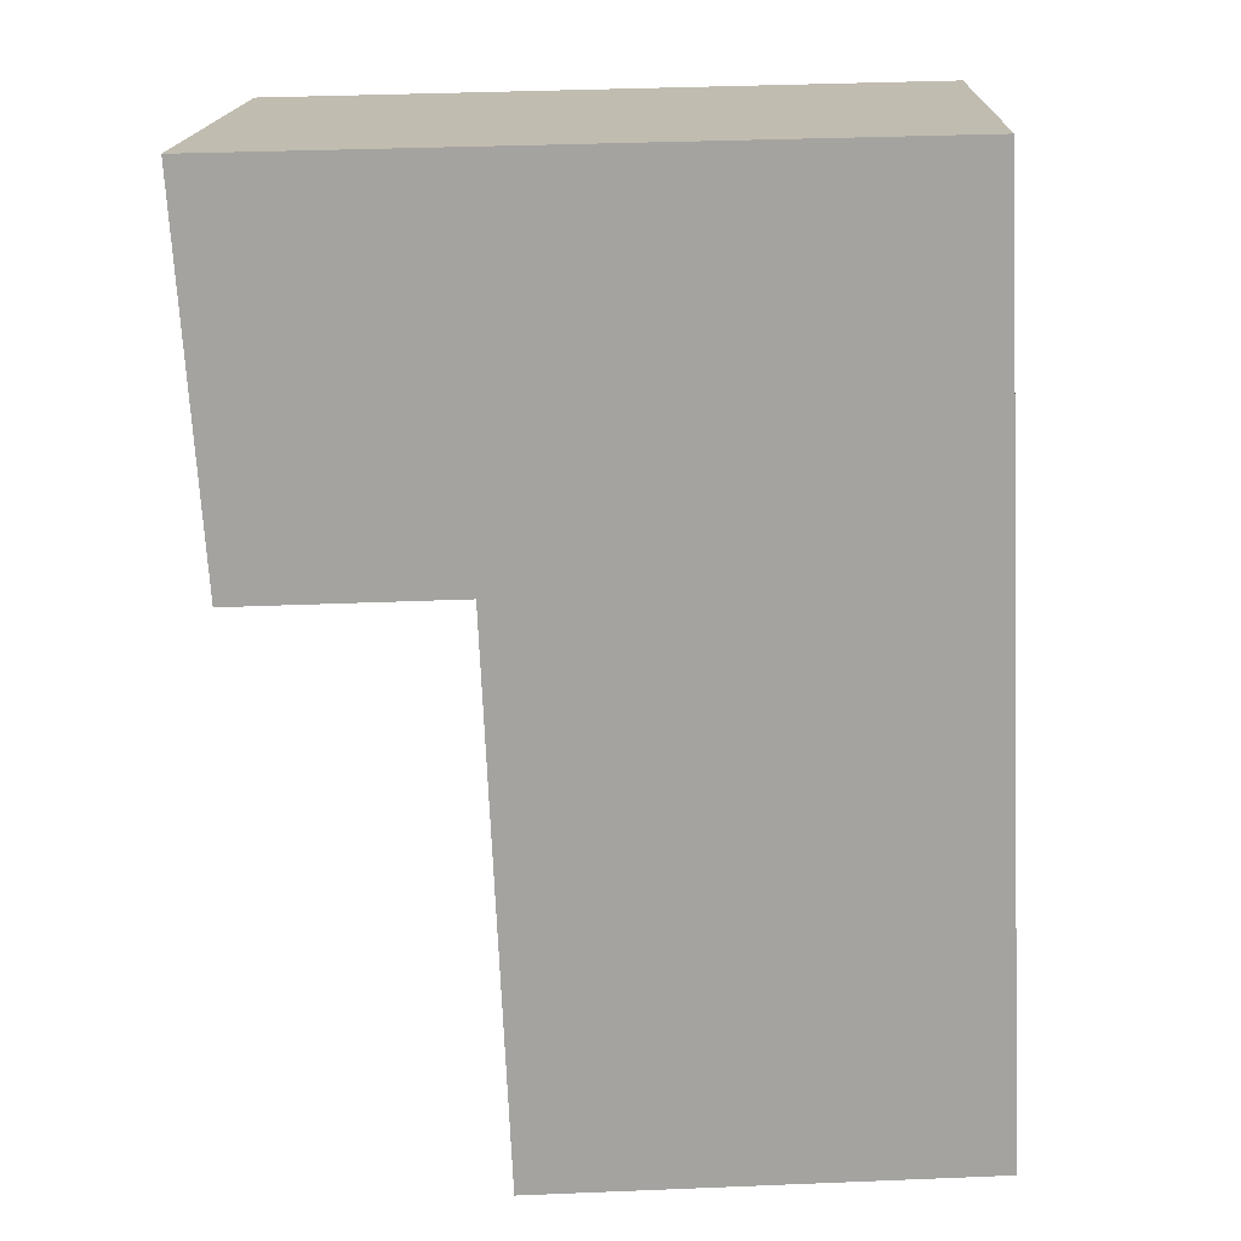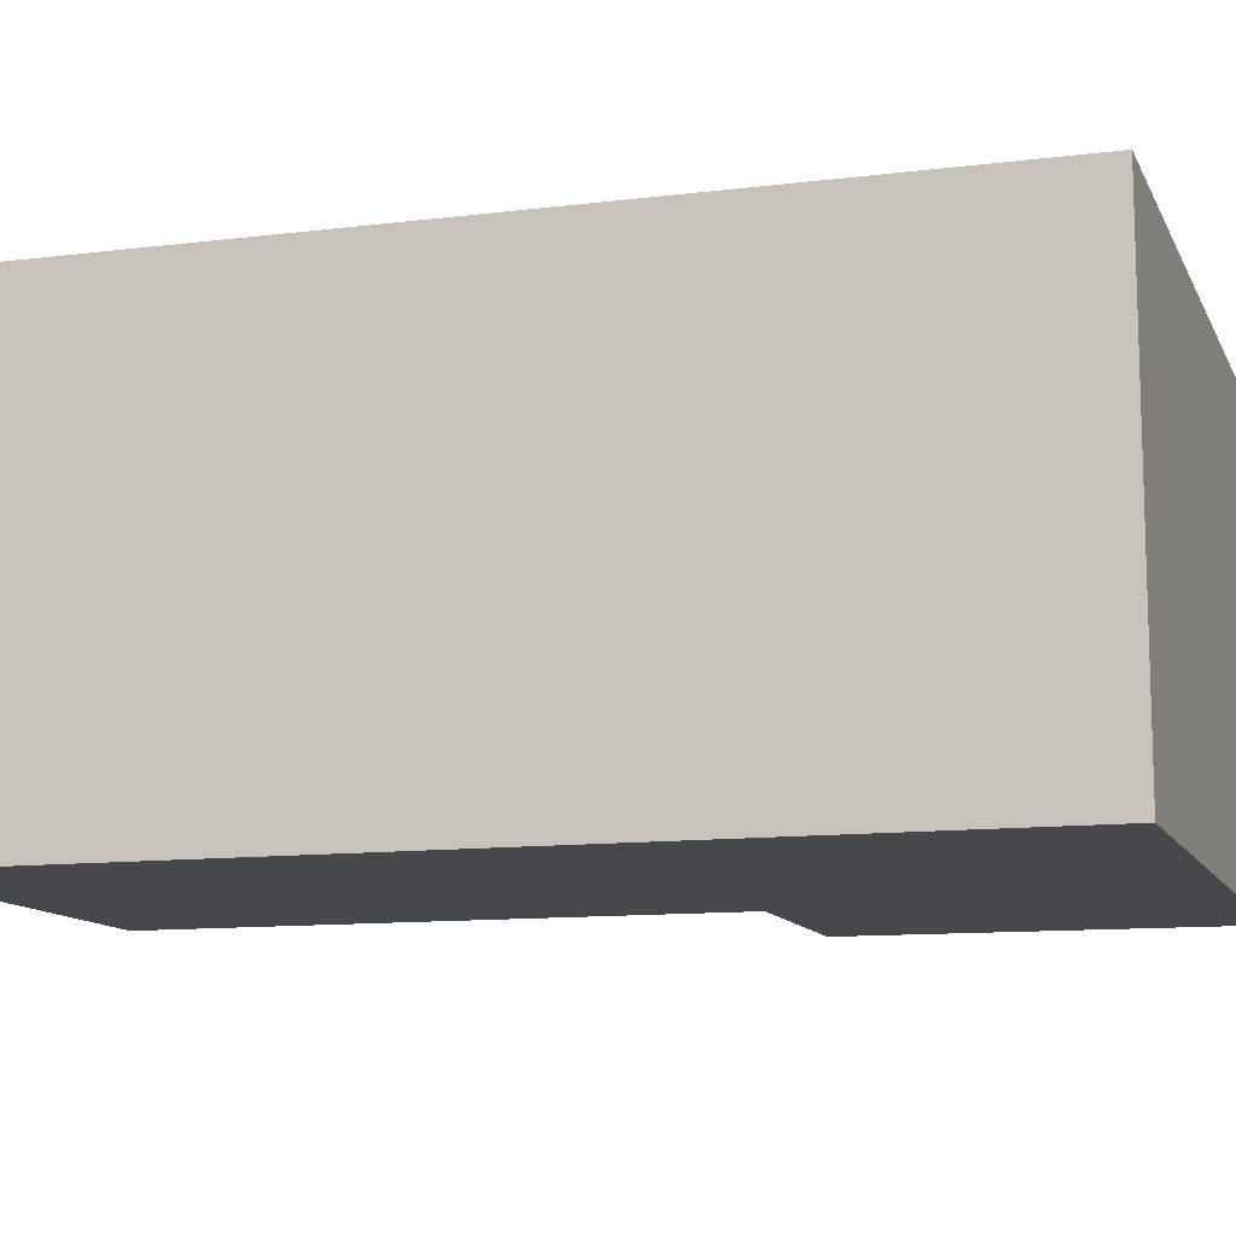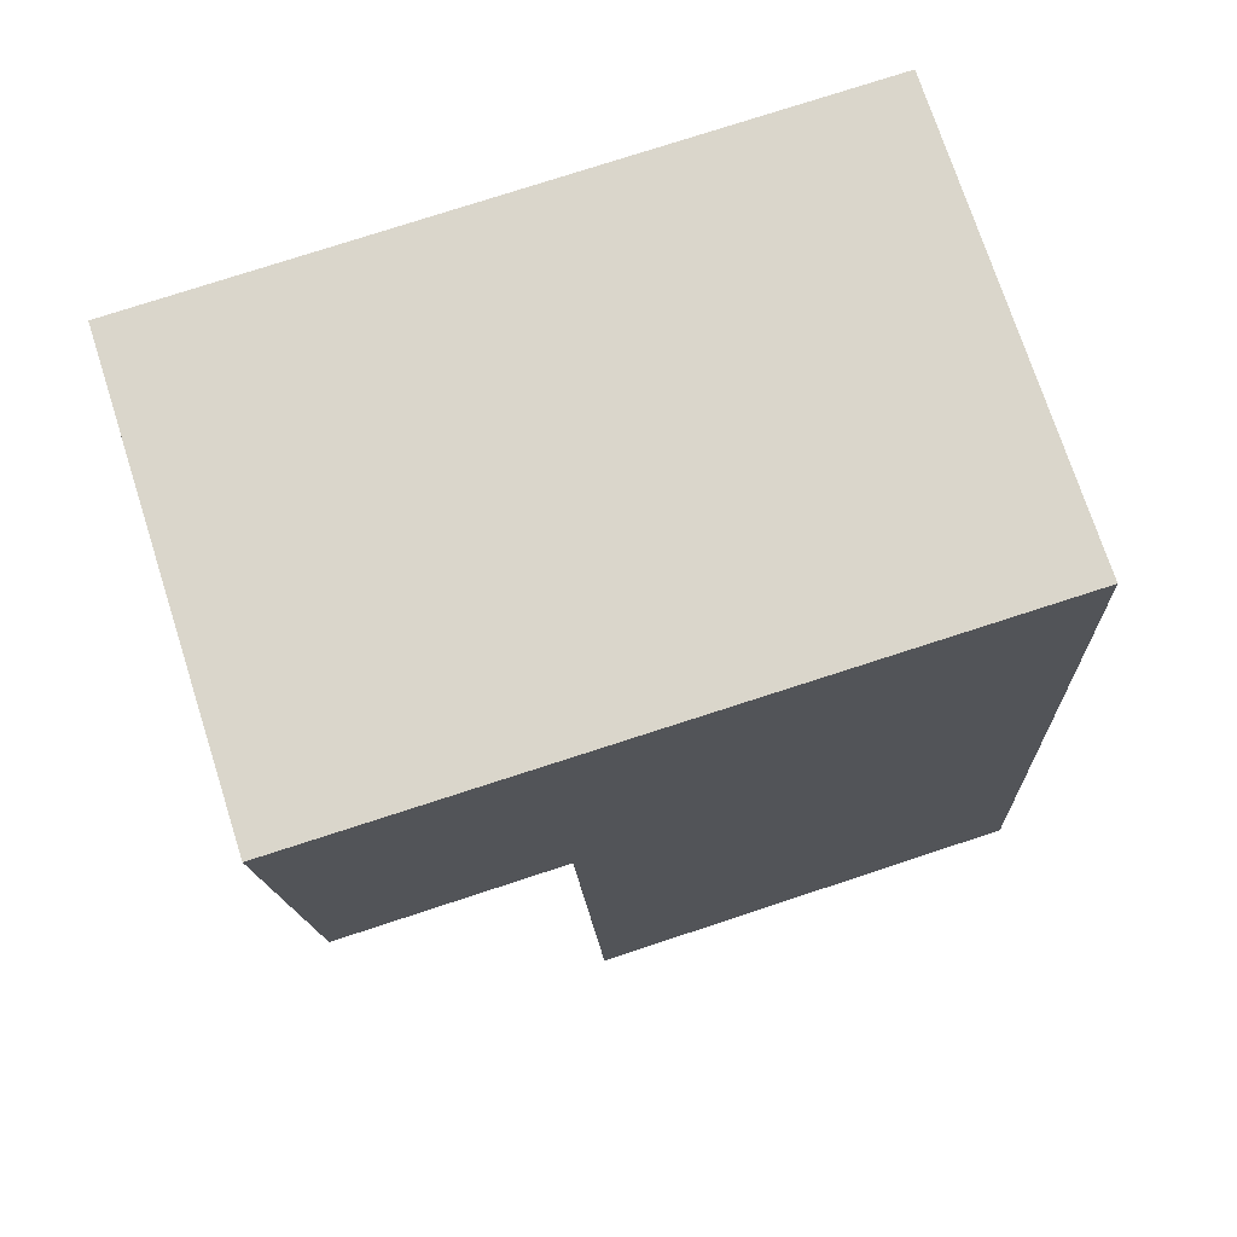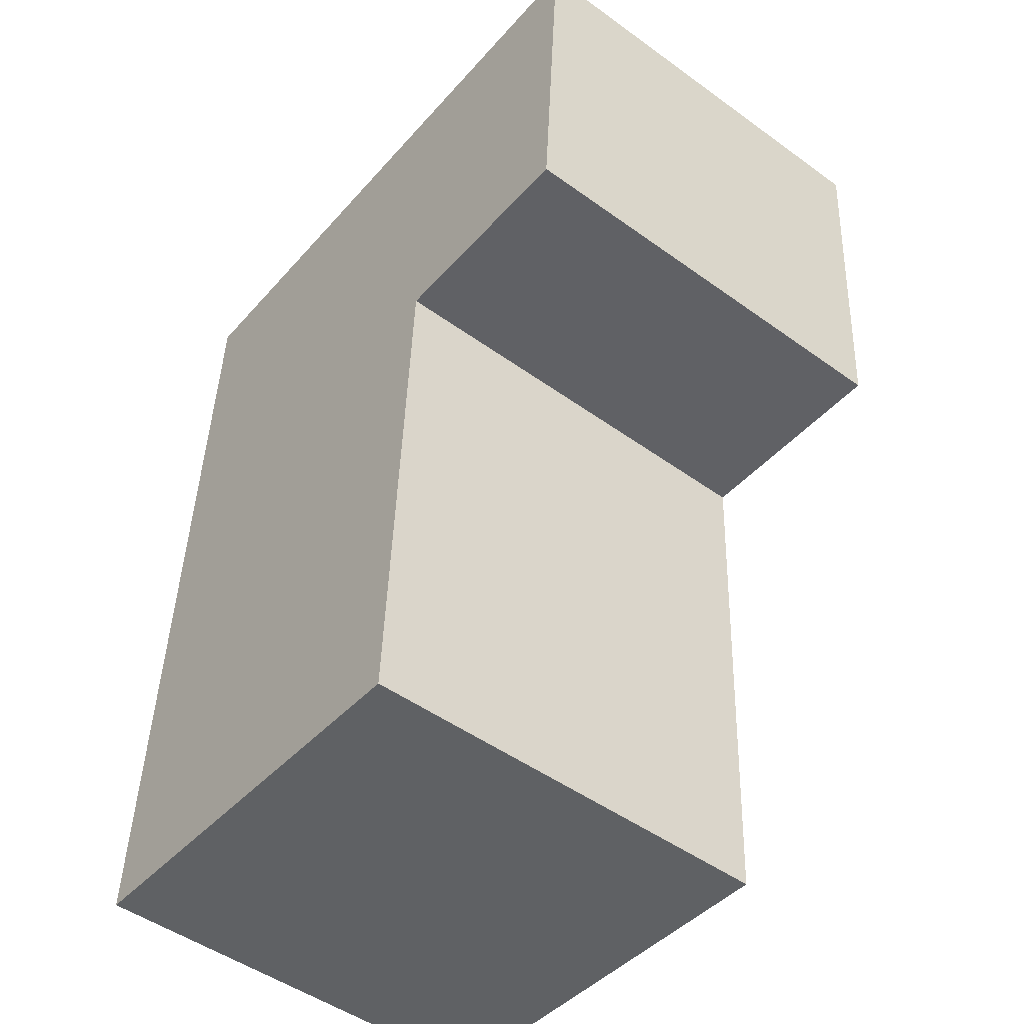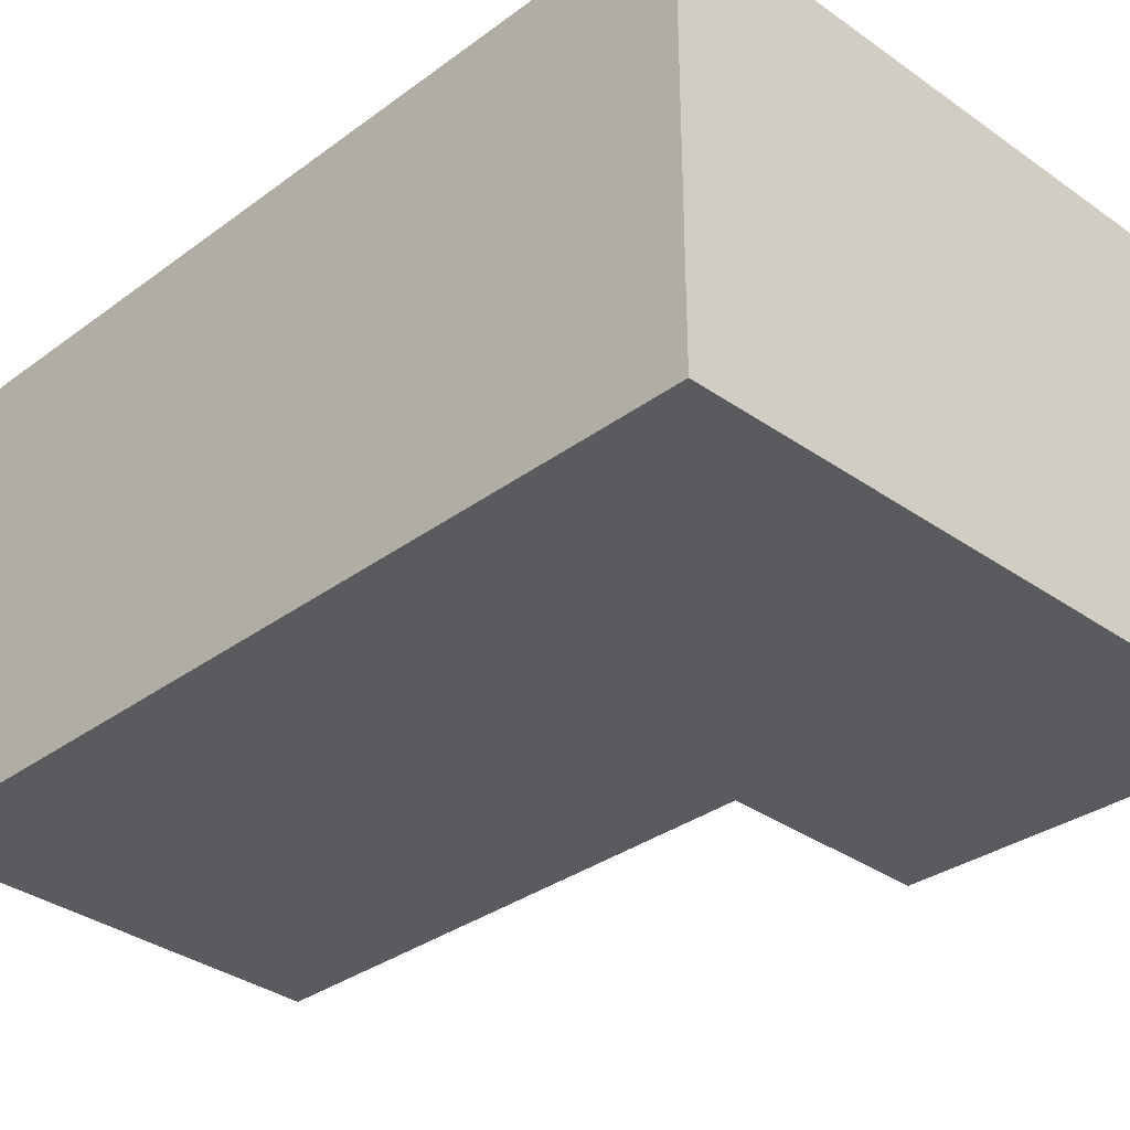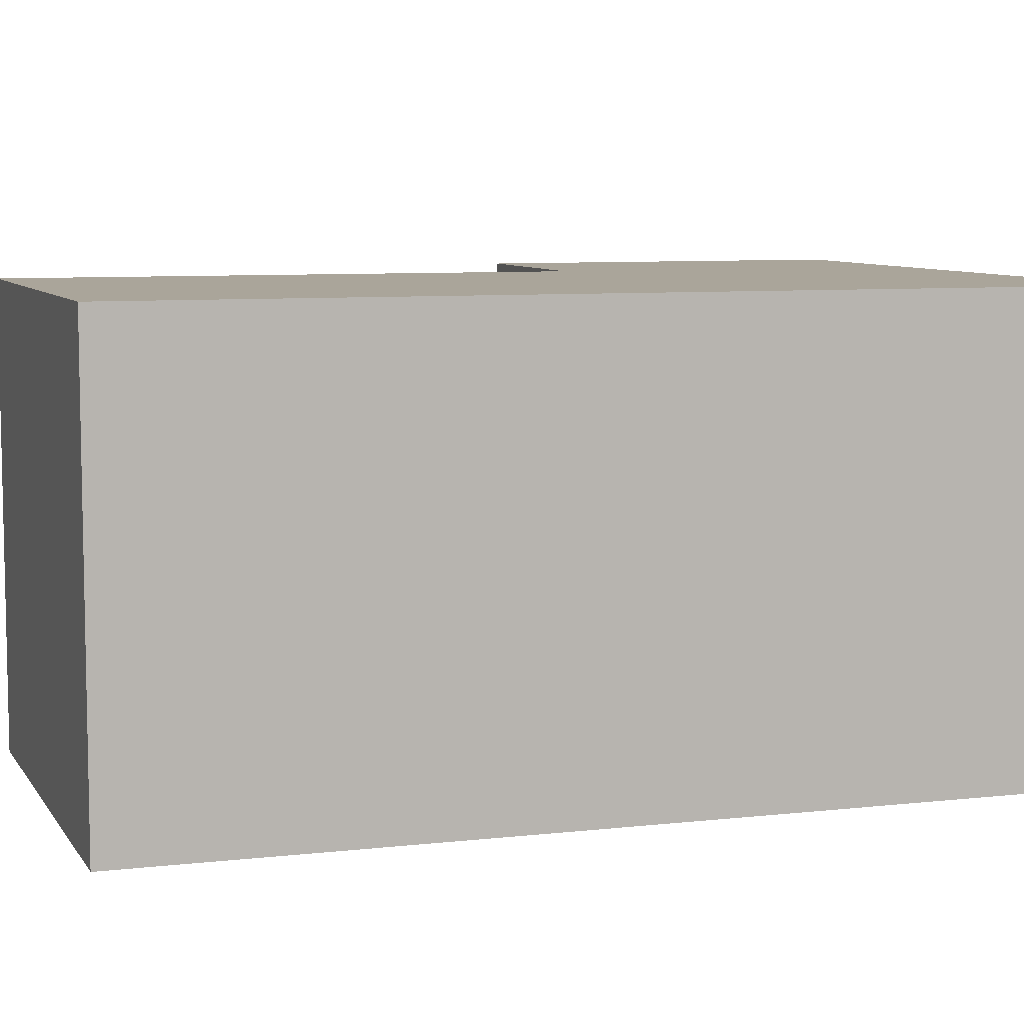
<metadata>
{"format":"obj","ext":"obj","renderer":"f3d","projection":"perspective","resolution":1024,"background":"white","views":[{"elev":16.8,"azim":-178.1,"up":"+Z"},{"elev":-11.4,"azim":-70.7,"up":"+Y"},{"elev":73.1,"azim":162.2,"up":"+Z"},{"elev":-48.8,"azim":51.2,"up":"+Z"},{"elev":-33.4,"azim":-42.2,"up":"+Y"},{"elev":7.6,"azim":-105.4,"up":"+Y"}]}
</metadata>
<code>
v  0.241 2.619 5.346
v  2.613 2.619 -0.166
v  0 2.619 1.604e-16
v  2.762 2.619 3.087
v  2.862 2.619 3.083
v  4.057 2.619 3.032
v  2.96 2.619 5.272
v  4.2 2.619 5.239
v  2.613 1.016e-17 -0.166
v  0 0 0
v  4.057 -1.857e-16 3.032
v  2.762 -1.89e-16 3.087
v  2.862 -1.888e-16 3.083
v  0.241 -3.273e-16 5.346
v  2.96 -3.228e-16 5.272
v  4.2 -3.208e-16 5.239
g defaultobject
f 1 2 3
f 2 1 4
f 4 1 5
f 5 1 6
f 6 1 7
f 6 7 8
f 9 3 2
f 3 9 10
f 11 5 6
f 5 11 4
f 4 11 12
f 12 11 13
f 10 1 3
f 1 10 14
f 14 7 1
f 7 14 15
f 7 15 8
f 8 15 16
f 16 6 8
f 6 16 11
f 12 2 4
f 2 12 9
f 15 11 16
f 11 15 14
f 11 14 13
f 13 14 12
f 12 14 10
f 12 10 9

</code>
